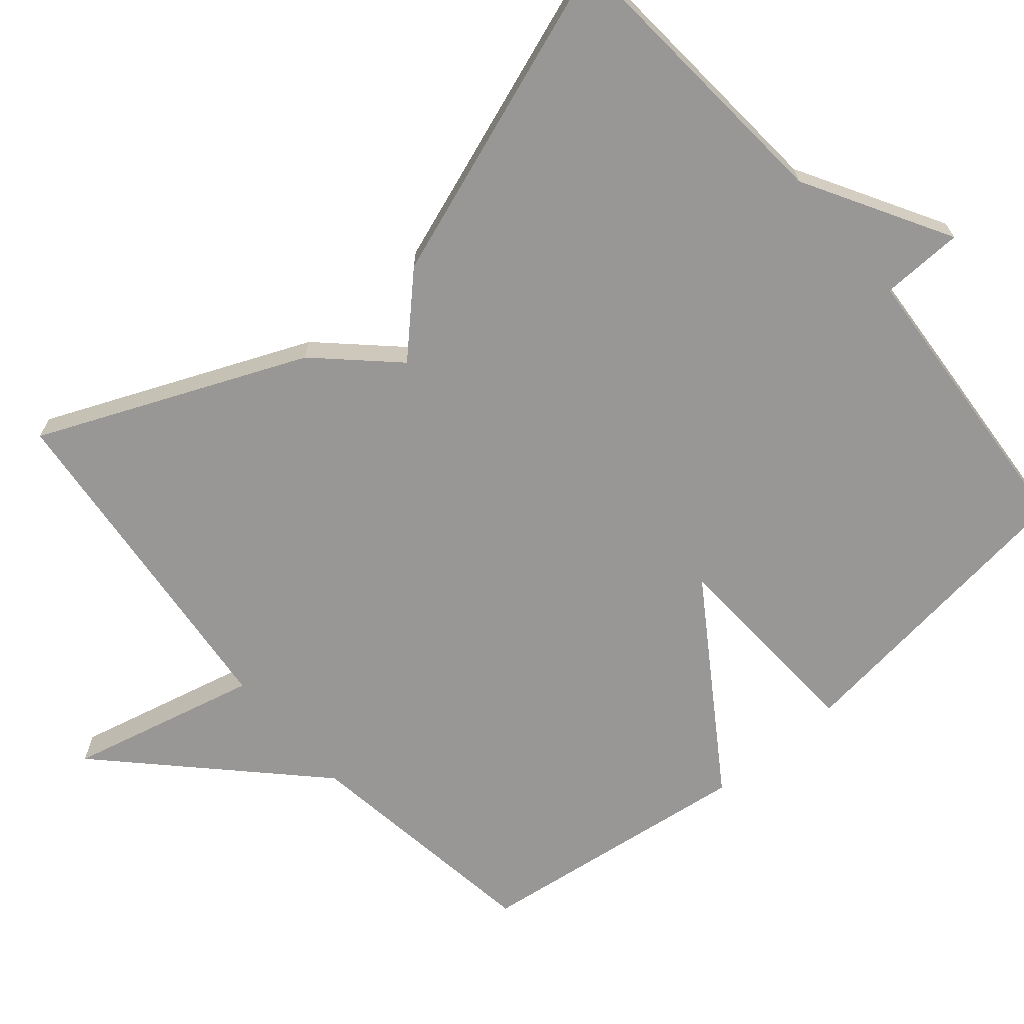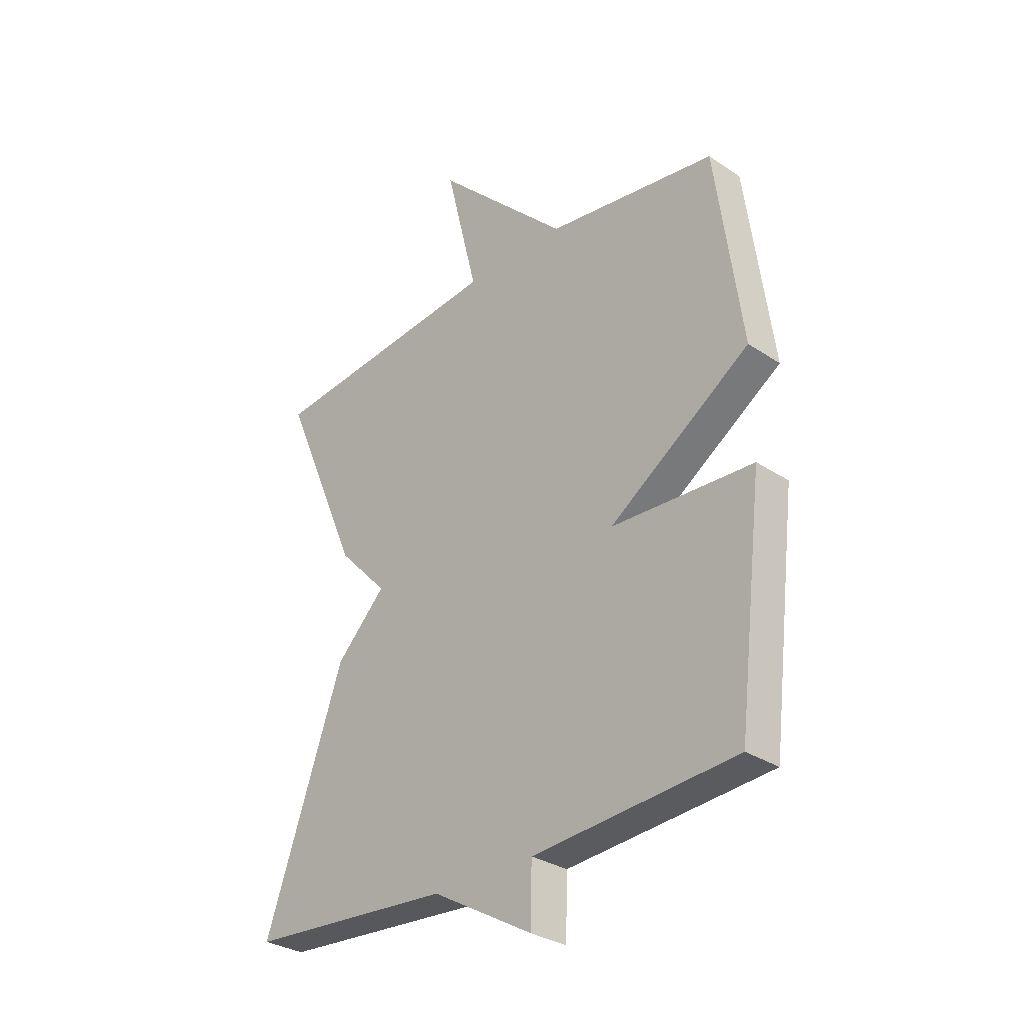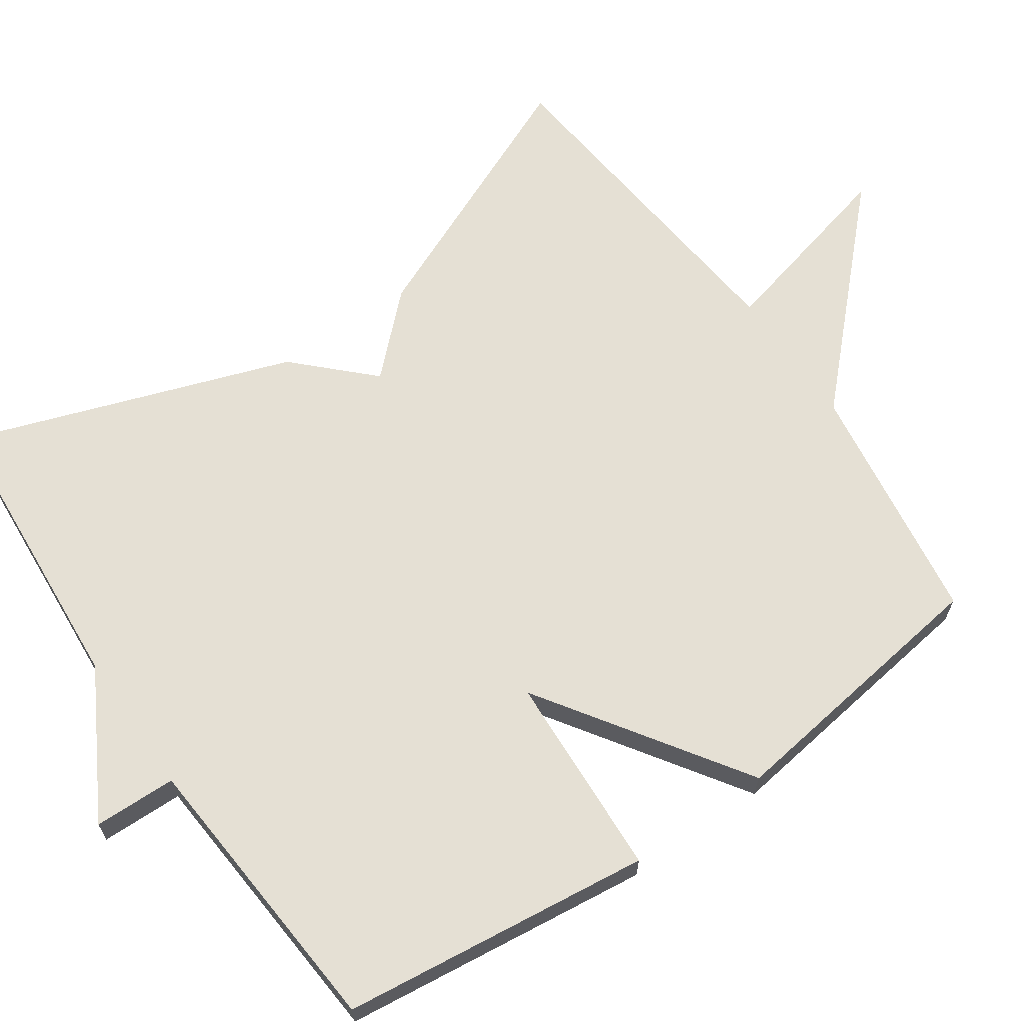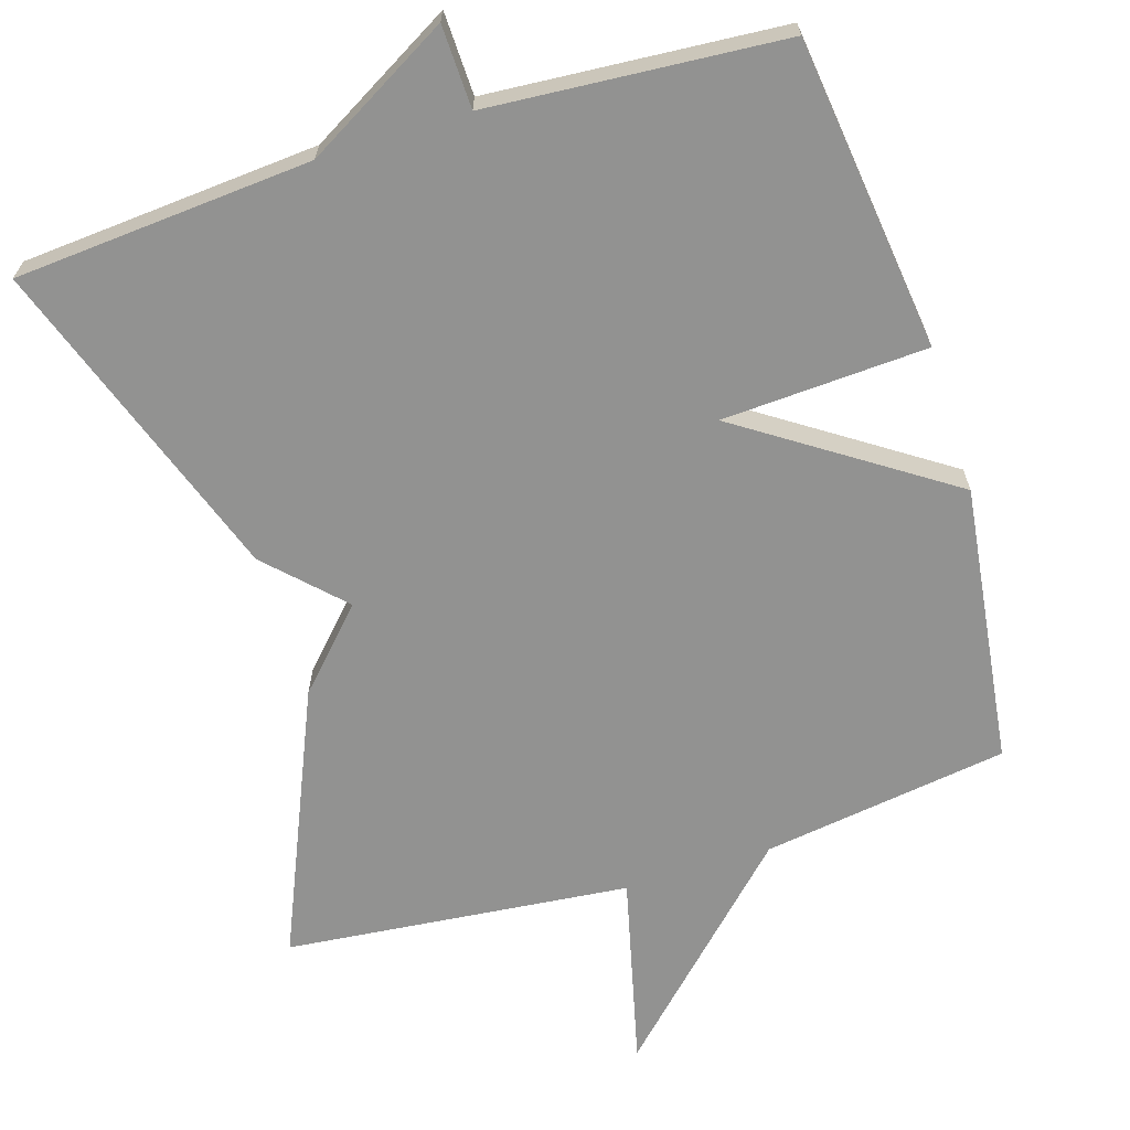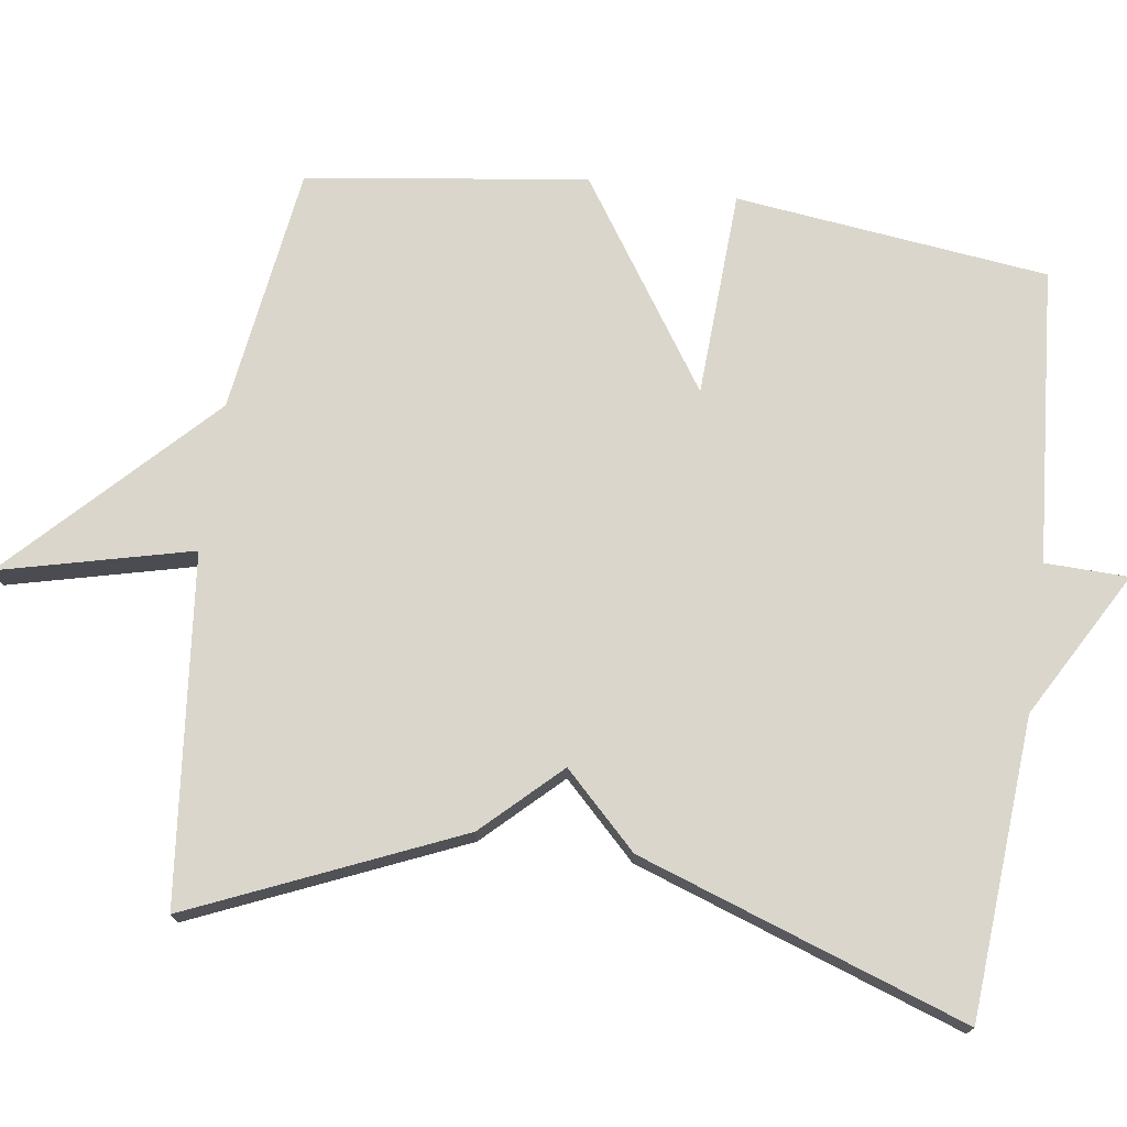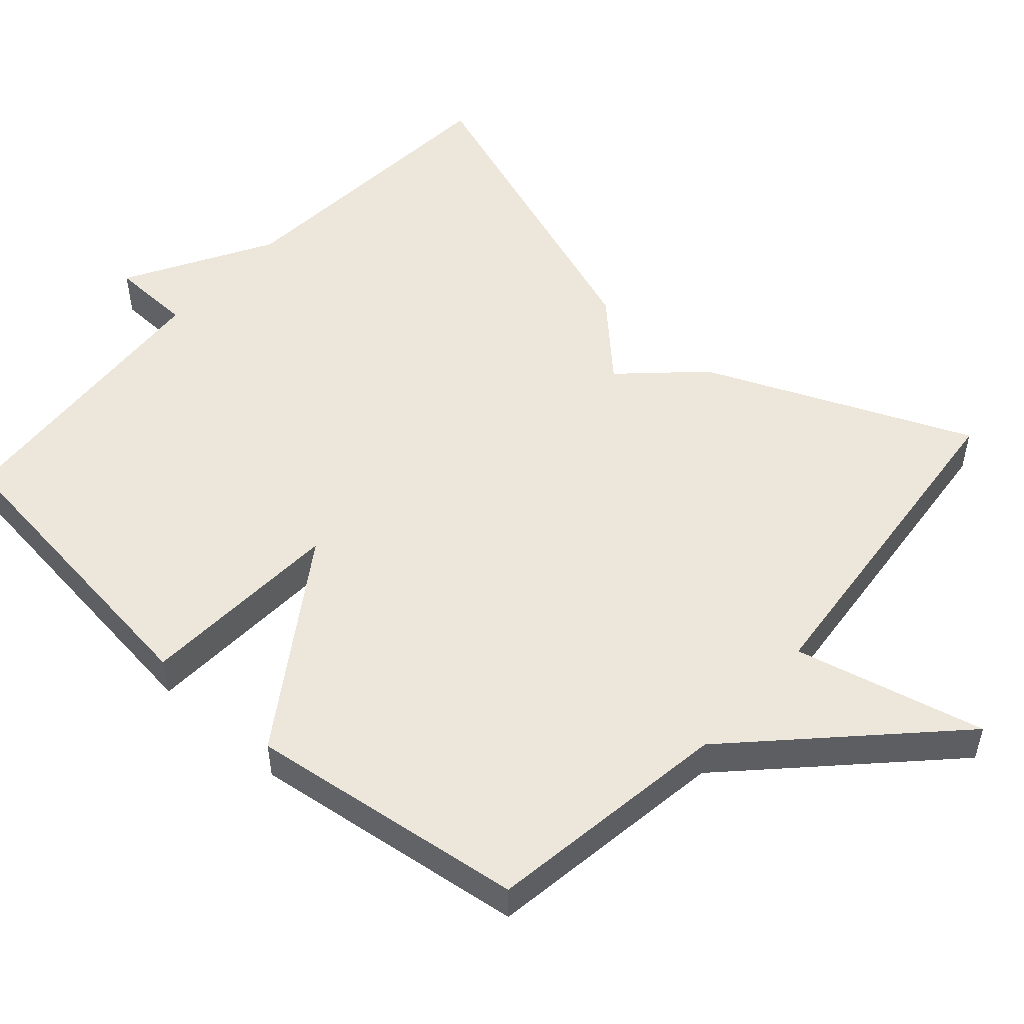
<metadata>
{"format":"obj","ext":"obj","renderer":"f3d","projection":"perspective","resolution":1024,"background":"white","views":[{"elev":-68.2,"azim":130.5,"up":"+Y"},{"elev":-30.8,"azim":-133.8,"up":"+Z"},{"elev":65.8,"azim":-124.8,"up":"+Y"},{"elev":-66.2,"azim":-162.6,"up":"+Y"},{"elev":73.9,"azim":98.0,"up":"+Y"},{"elev":51.7,"azim":-48.2,"up":"+Y"}]}
</metadata>
<code>
v -0.5 0.07 -0.5
v -0.551 0.07 -0.078
v -0.273 0.07 -0.064
v -0.551 0.07 0.122
v -0.5 0.07 0.5
v -0.167 0.07 0.548
v 0.096 0.07 0.806
v 0.033 0.07 0.548
v 0.5 0.07 0.5
v 0.345 0.07 0.141
v 0.248 0.07 0.039
v 0.345 0.07 -0.059
v 0.5 0.07 -0.5
v 0.098 0.07 -0.53
v -0.099 0.07 -0.642
v -0.102 0.07 -0.53
v -0.5 0 -0.5
v -0.551 0 -0.078
v -0.273 0 -0.064
v -0.551 0 0.122
v -0.5 0 0.5
v -0.167 0 0.548
v 0.096 0 0.806
v 0.033 0 0.548
v 0.5 0 0.5
v 0.345 0 0.141
v 0.248 0 0.039
v 0.345 0 -0.059
v 0.5 0 -0.5
v 0.098 0 -0.53
v -0.099 0 -0.642
v -0.102 0 -0.53
f 14 15 16
f 14 16 1
f 13 14 1
f 12 13 1
f 11 12 1
f 8 9 10 11
f 6 7 8
f 6 8 11
f 5 6 11
f 4 5 11
f 3 4 11
f 1 2 3
f 1 3 11
f 32 31 30
f 17 32 30
f 17 30 29
f 17 29 28
f 17 28 27
f 27 26 25 24
f 24 23 22
f 27 24 22
f 27 22 21
f 27 21 20
f 27 20 19
f 19 18 17
f 27 19 17
f 1 17 18 2
f 2 18 19 3
f 3 19 20 4
f 4 20 21 5
f 5 21 22 6
f 6 22 23 7
f 7 23 24 8
f 8 24 25 9
f 9 25 26 10
f 10 26 27 11
f 11 27 28 12
f 12 28 29 13
f 13 29 30 14
f 14 30 31 15
f 15 31 32 16
f 16 32 17 1

</code>
